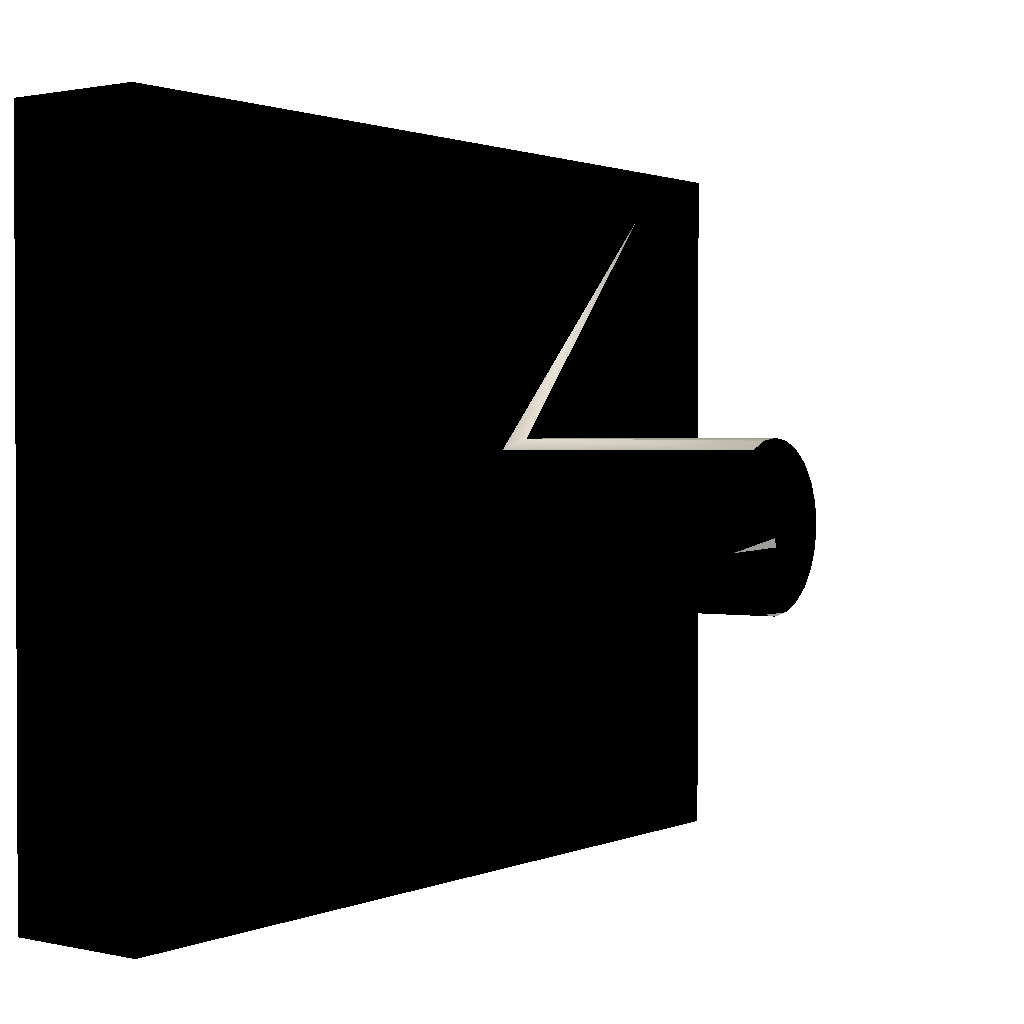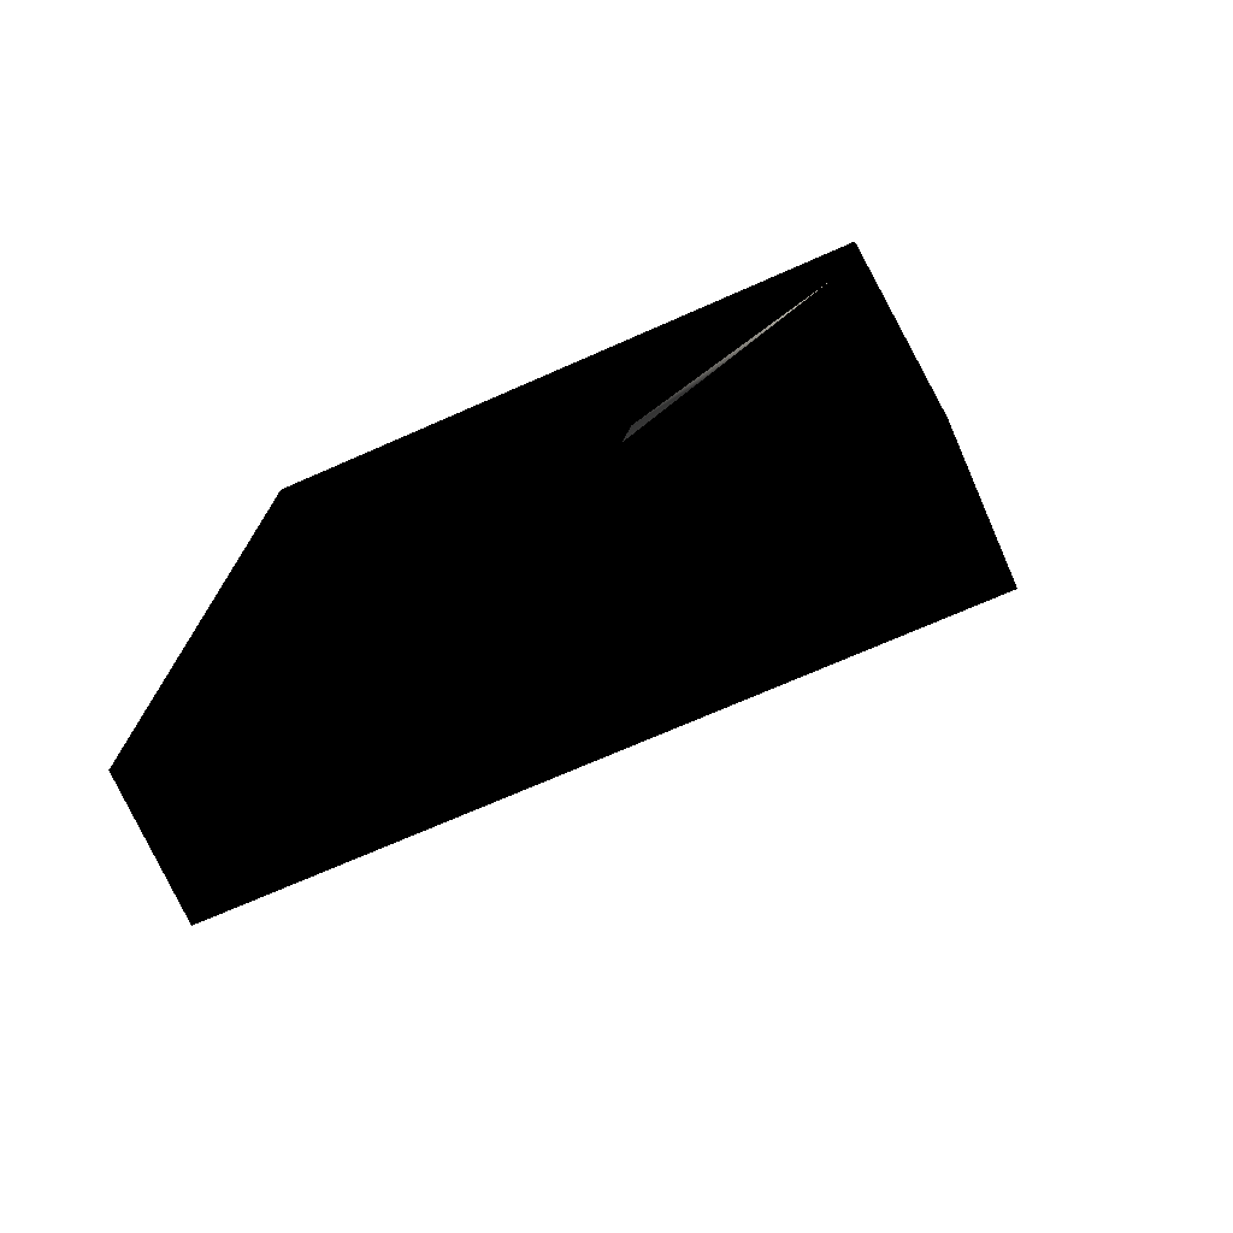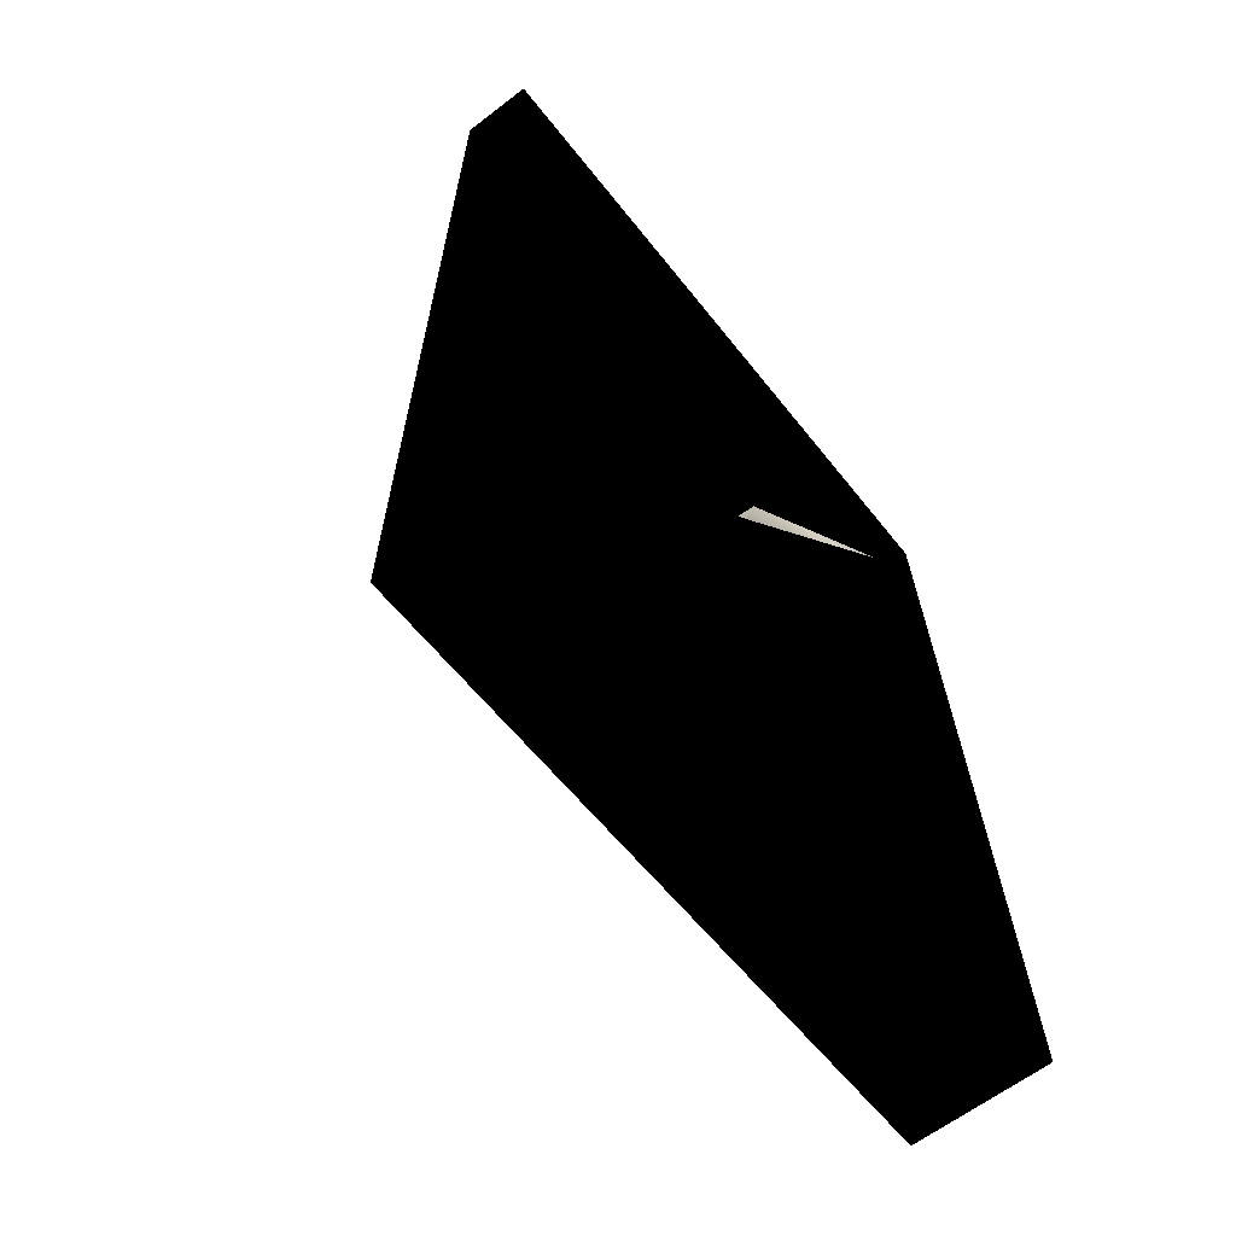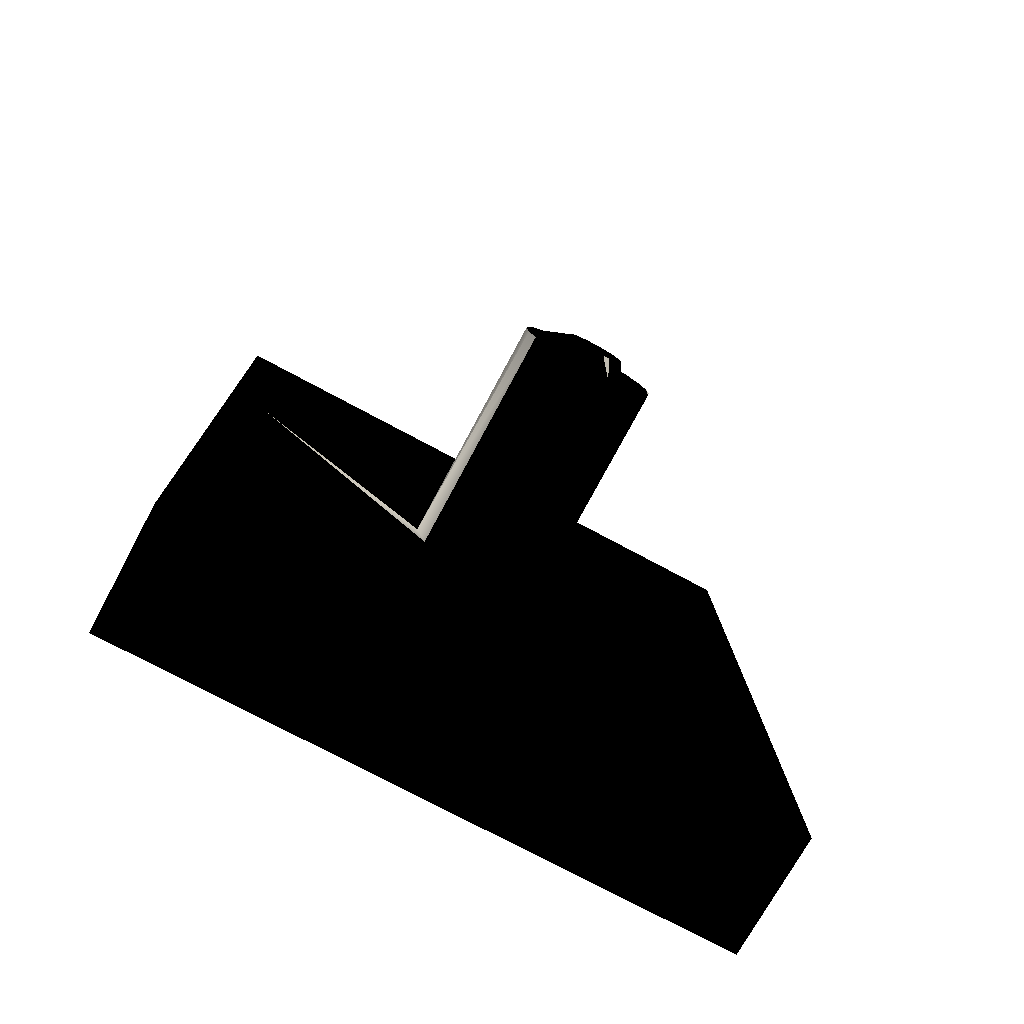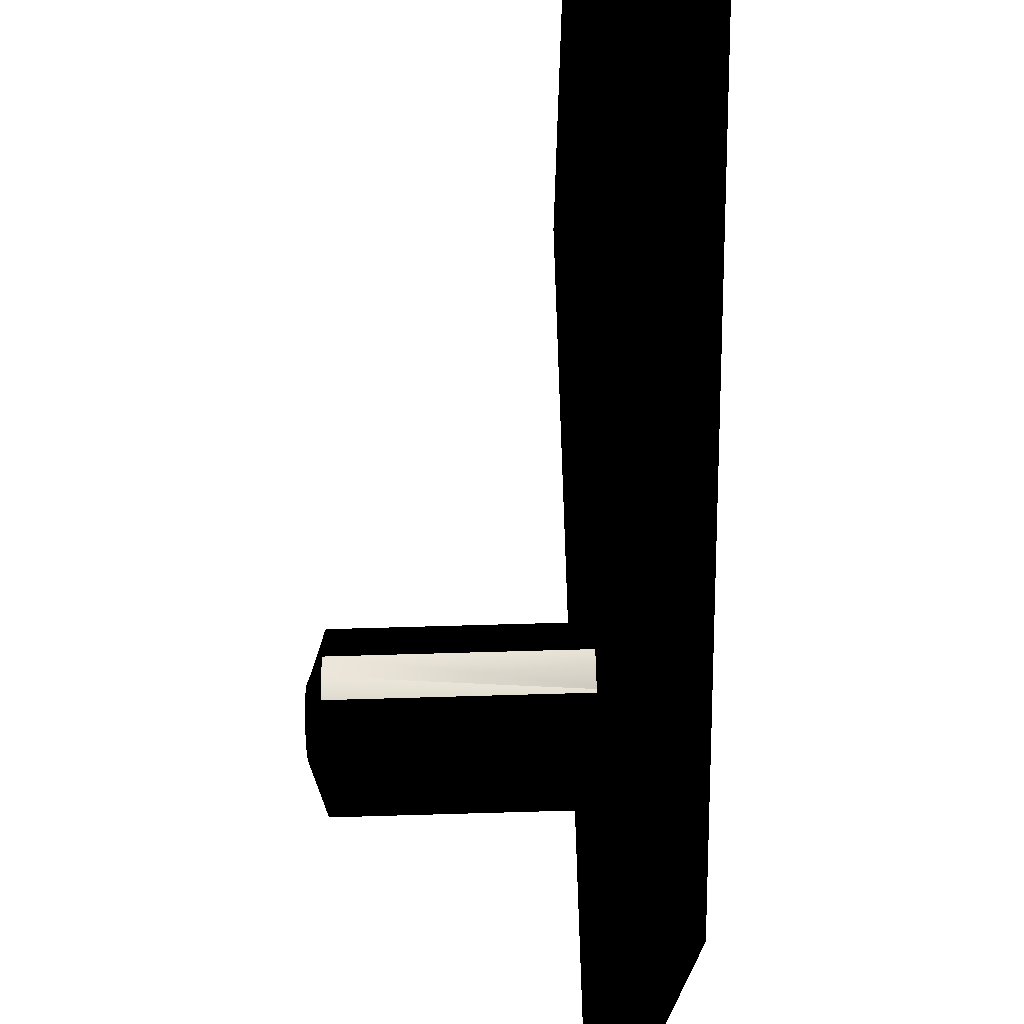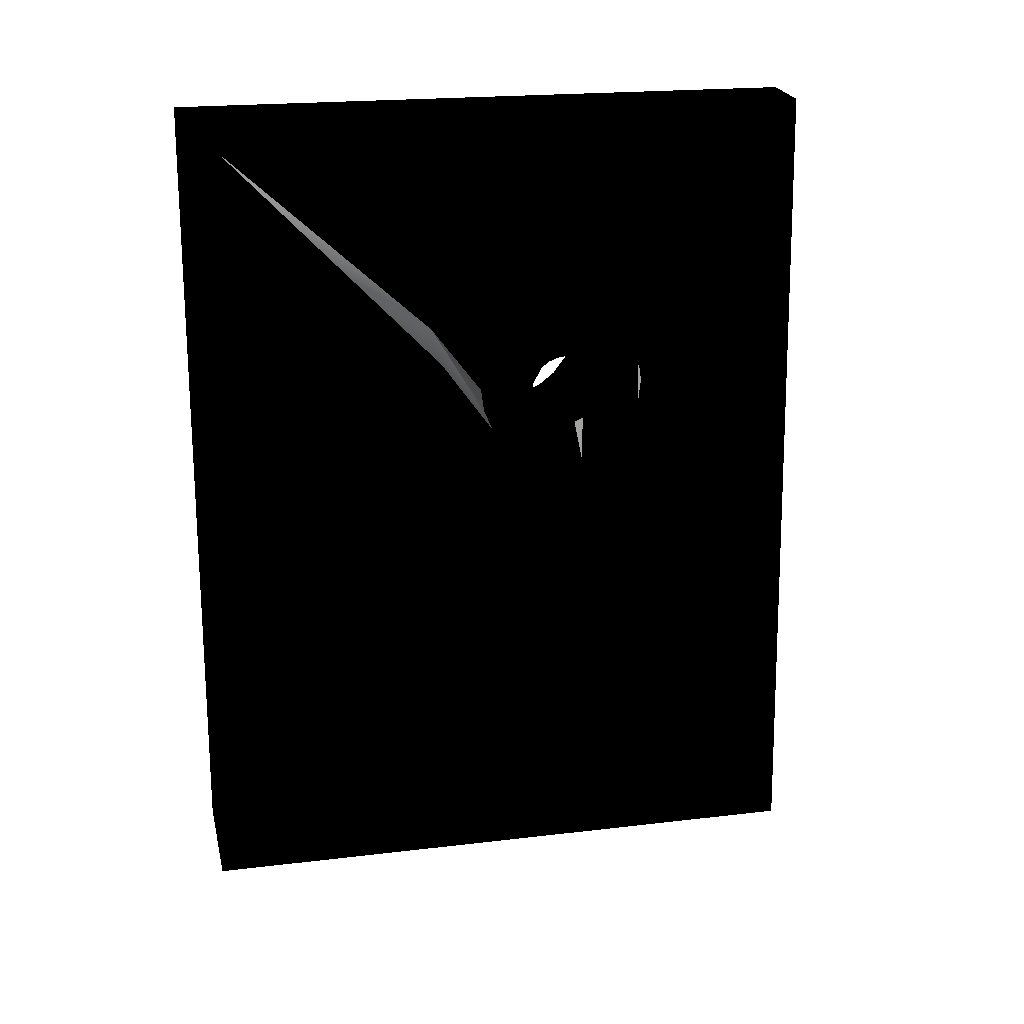
<metadata>
{"format":"obj","ext":"obj","renderer":"f3d","projection":"perspective","resolution":1024,"background":"white","views":[{"elev":1.4,"azim":36.3,"up":"+Z"},{"elev":-70.7,"azim":-66.2,"up":"+Y"},{"elev":-58.9,"azim":-142.2,"up":"+Y"},{"elev":-75.0,"azim":61.7,"up":"+Y"},{"elev":71.6,"azim":-179.5,"up":"+Z"},{"elev":20.2,"azim":77.5,"up":"+Y"}]}
</metadata>
<code>
g default
v 0.7583 2.47 -0.1328
v 0.7571 2.502 -0.137
v 0.6844 2.758 -0.1805
v 0.6855 2.728 -0.1084
v 0.7551 2.558 -0.1694
v 0.756 2.532 -0.1495
v 0.7062 2.171 -0.2578
v 0.7058 2.182 -0.3351
v 0.7628 2.349 -0.2901
v 0.763 2.345 -0.2578
v 0.7628 2.349 -0.2254
v 0.7624 2.362 -0.1953
v 0.7616 2.382 -0.1694
v 0.7058 2.182 -0.1805
v 0.7607 2.408 -0.1495
v 0.7595 2.438 -0.137
v 0.7047 2.211 -0.1084
v 0.6873 2.681 -0.0465
v 0.6896 2.619 0.001
v 0.703 2.259 -0.0465
v 0.6923 2.547 0.0308
v 0.7007 2.321 0.001
v 0.6951 2.47 0.041
v 0.698 2.393 0.0308
v -0.307 2.51 0.0308
v -0.3042 2.433 0.041
v -0.3097 2.582 0.001
v -0.3322 3.186 0.8737
v -0.312 2.644 -0.0465
v -0.3138 2.691 -0.1084
v -0.3149 2.721 -0.1805
v -0.3322 3.186 -1.277
v 0.684 2.768 -0.2578
v -0.3153 2.731 -0.2578
v 0.6844 2.758 -0.3351
v -0.3149 2.721 -0.3351
v 0.7537 2.595 -0.2578
v 0.7538 2.591 -0.2901
v 0.7538 2.591 -0.2254
v 0.7543 2.578 -0.1953
v 0.7543 2.578 -0.3203
v 0.7551 2.558 -0.3462
v 0.756 2.532 -0.366
v 0.6855 2.728 -0.4072
v 0.7583 2.47 -0.3828
v 0.7571 2.502 -0.3785
v 0.7595 2.438 -0.3785
v 0.7047 2.211 -0.4072
v 0.7616 2.382 -0.3462
v 0.7607 2.408 -0.366
v 0.7624 2.362 -0.3203
v -0.2935 2.144 -0.3351
v -0.2946 2.174 -0.4072
v -0.2264 0.3396 -1.277
v -0.2931 2.134 -0.2578
v -0.2935 2.144 -0.1805
v -0.2946 2.174 -0.1084
v -0.2986 2.284 0.001
v -0.2963 2.222 -0.0465
v -0.2264 0.3396 0.8737
v -0.039 0.3466 0.8737
v -0.1448 3.193 0.8737
v -0.1448 3.193 -1.277
v -0.039 0.3466 -1.277
v -0.307 2.51 -0.5464
v -0.3042 2.433 -0.5565
v -0.3097 2.582 -0.5165
v -0.312 2.644 -0.469
v -0.3138 2.691 -0.4072
v 0.6873 2.681 -0.469
v 0.703 2.259 -0.469
v -0.2963 2.222 -0.469
v -0.2986 2.284 -0.5165
v -0.3013 2.356 -0.5464
v 0.6951 2.47 -0.5565
v 0.698 2.393 -0.5464
v 0.6923 2.547 -0.5464
v 0.6896 2.619 -0.5165
v 0.7007 2.321 -0.5165
v -0.0337 0.2033 1.017
v -0.0337 0.2033 -1.42
v -0.1501 3.336 1.017
v -0.1501 3.336 -1.42
v -0.5332 0.2246 -1.42
v -0.3999 3.347 -1.42
v -0.3999 3.347 1.017
v -0.5332 0.2246 1.017
g basePalanca:Mesh01
f 1 2 3 4
f 5 3 2 6
f 7 8 9 10
f 11 12 7 10
f 13 14 7 12
f 14 13 15 16
f 17 14 16 1
f 18 17 1 4
f 18 19 20 17
f 20 19 21 22
f 23 24 22 21
f 25 26 23 21
f 27 28 26 25
f 28 27 29 30
f 30 31 32 28
f 4 3 31 30
f 4 30 29 18
f 19 18 29 27
f 27 25 21 19
f 31 3 33 34
f 33 35 36 34
f 37 38 35 33
f 39 37 33 40
f 33 3 5 40
f 38 41 42 35
f 42 43 44 35
f 45 44 43 46
f 45 47 48 44
f 49 48 47 50
f 8 48 49 51
f 9 8 51
f 48 8 52 53
f 54 53 52 55
f 54 55 56 57
f 58 54 57 59
f 58 28 60 54
f 61 60 28 62
f 62 28 32 63
f 54 64 63 32
f 65 66 54 32
f 67 65 32 68
f 36 69 68 32
f 34 36 32 31
f 36 35 44 69
f 68 69 44 70
f 44 48 71 70
f 53 72 71 48
f 72 53 54 73
f 66 74 73 54
f 75 76 74 66
f 75 66 65 77
f 67 78 77 65
f 70 78 67 68
f 70 71 79 78
f 73 79 71 72
f 79 73 74 76
f 76 77 78 79
f 77 76 75
f 60 61 64 54
f 61 80 81 64
f 62 82 80 61
f 63 83 82 62
f 63 64 81 83
f 84 85 83 81
f 87 84 81 80
f 87 80 82 86
f 85 86 82 83
f 24 23 26
f 59 20 22 58
f 17 20 59 57
f 17 57 56 14
f 56 55 7 14
f 52 8 7 55
f 26 58 22 24
f 26 28 58

</code>
